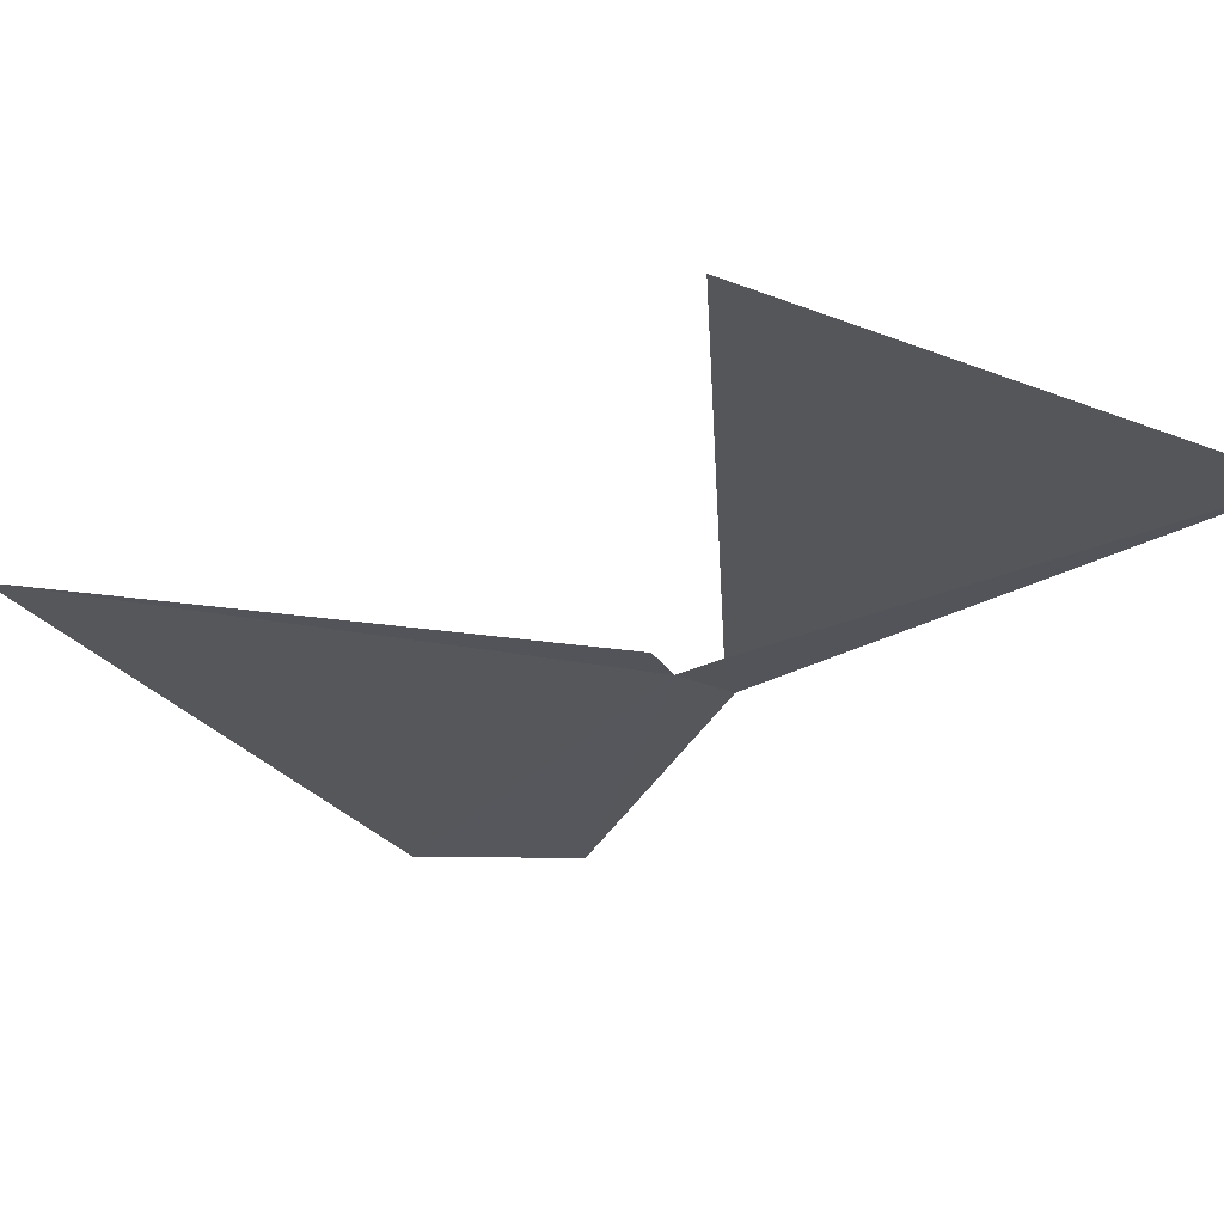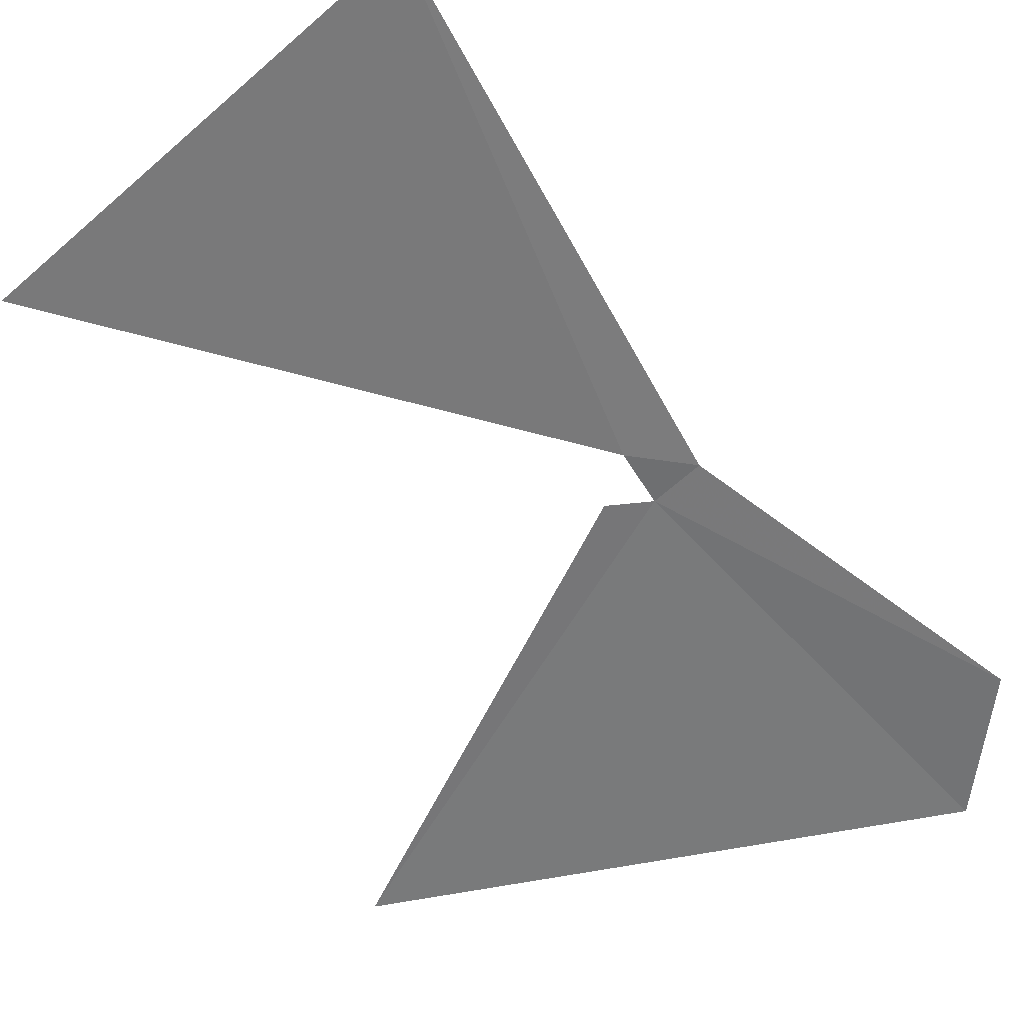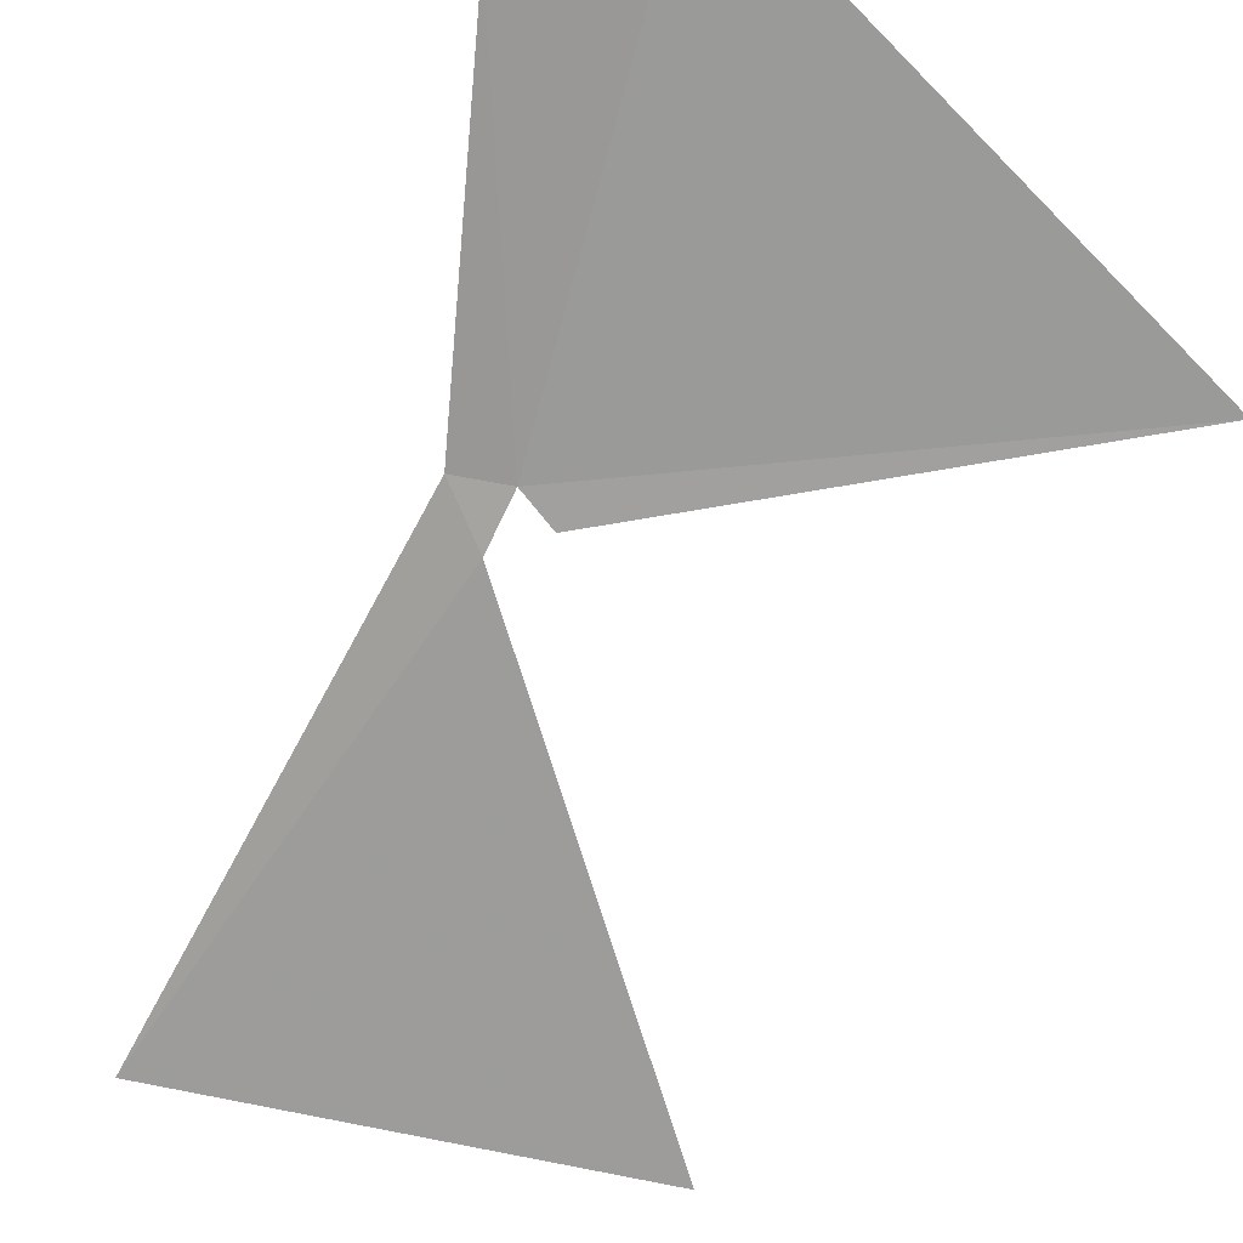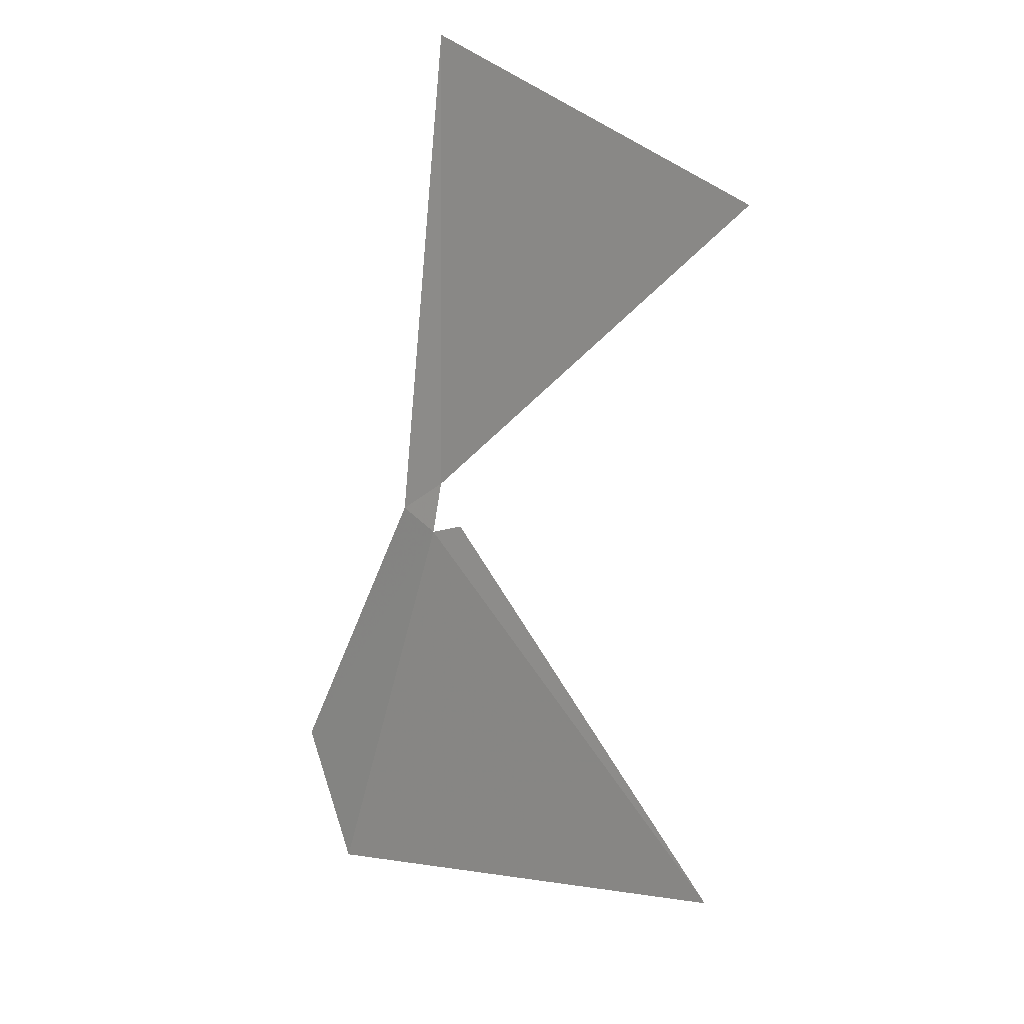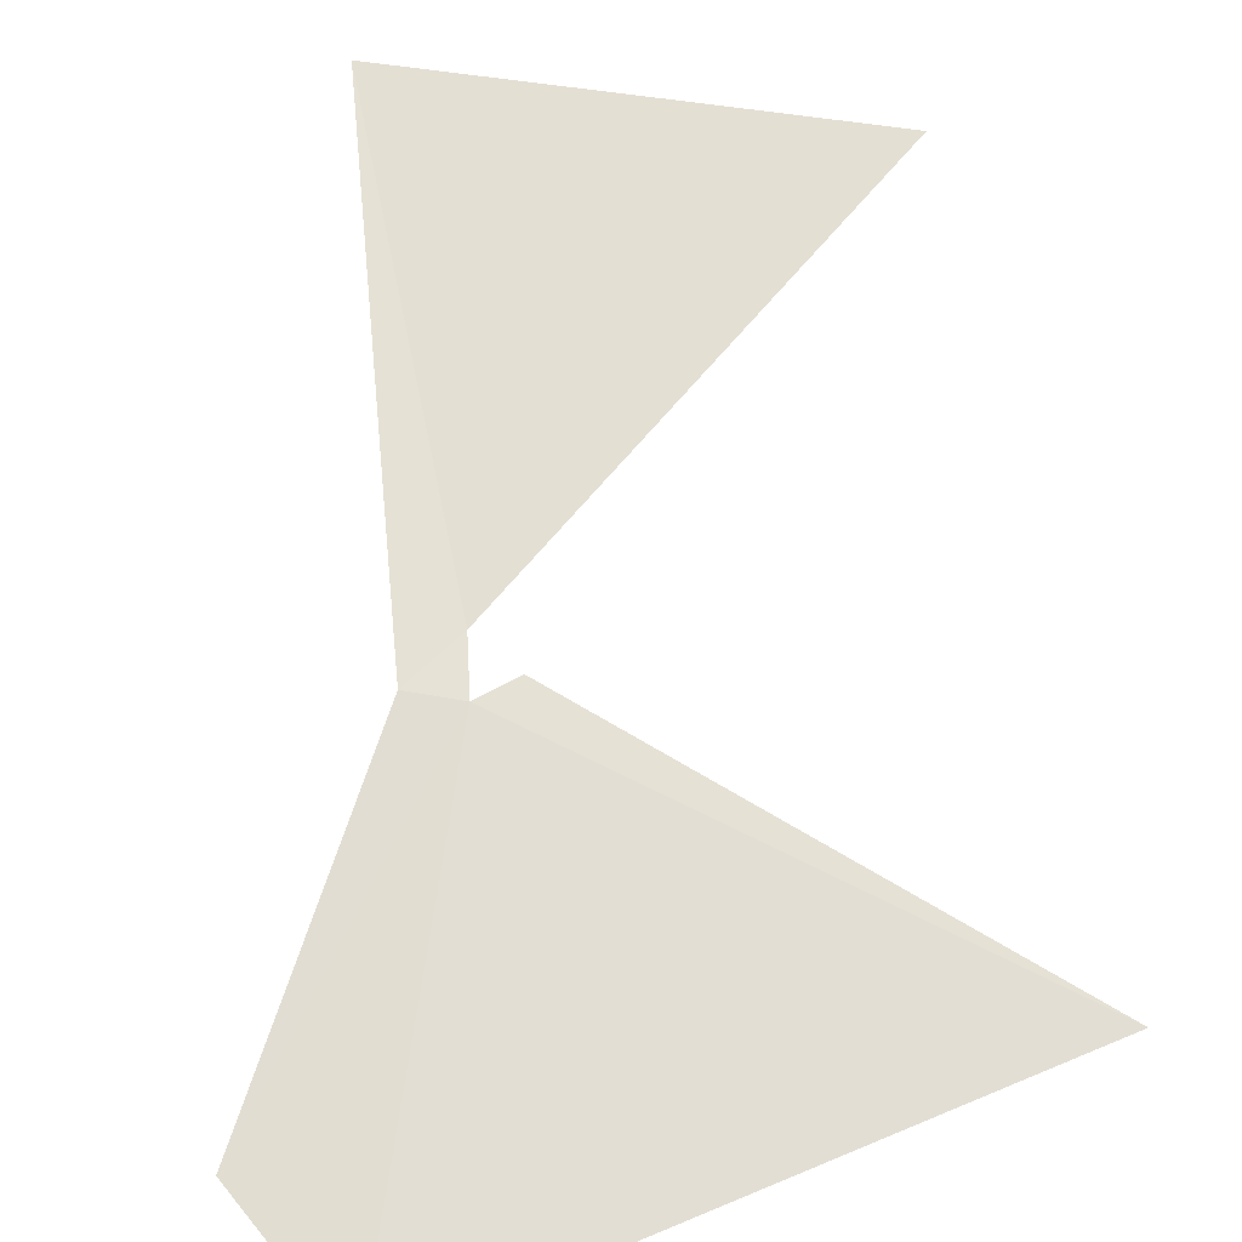
<metadata>
{"format":"obj","ext":"obj","renderer":"f3d","projection":"perspective","resolution":1024,"background":"white","views":[{"elev":-29.6,"azim":-43.7,"up":"+Y"},{"elev":-62.8,"azim":26.3,"up":"+Y"},{"elev":-64.9,"azim":150.0,"up":"+Y"},{"elev":20.2,"azim":-136.5,"up":"+Z"},{"elev":71.7,"azim":173.1,"up":"+Y"}]}
</metadata>
<code>
v 24.1 1.89 18.95
v 23.37 1.96 18.35
v 24.31 1.971 18.09
v 24.11 1.906 18.85
v 24.04 1.901 18.88
v 24.2 1.901 18.88
v 23.44 1.83 19.58
v 24.17 1.806 19.79
v 24.46 1.938 18.31
f 4 2 3
f 1 4 6
f 4 5 2
f 1 6 8
f 1 8 7
f 4 9 6
f 4 3 9

</code>
